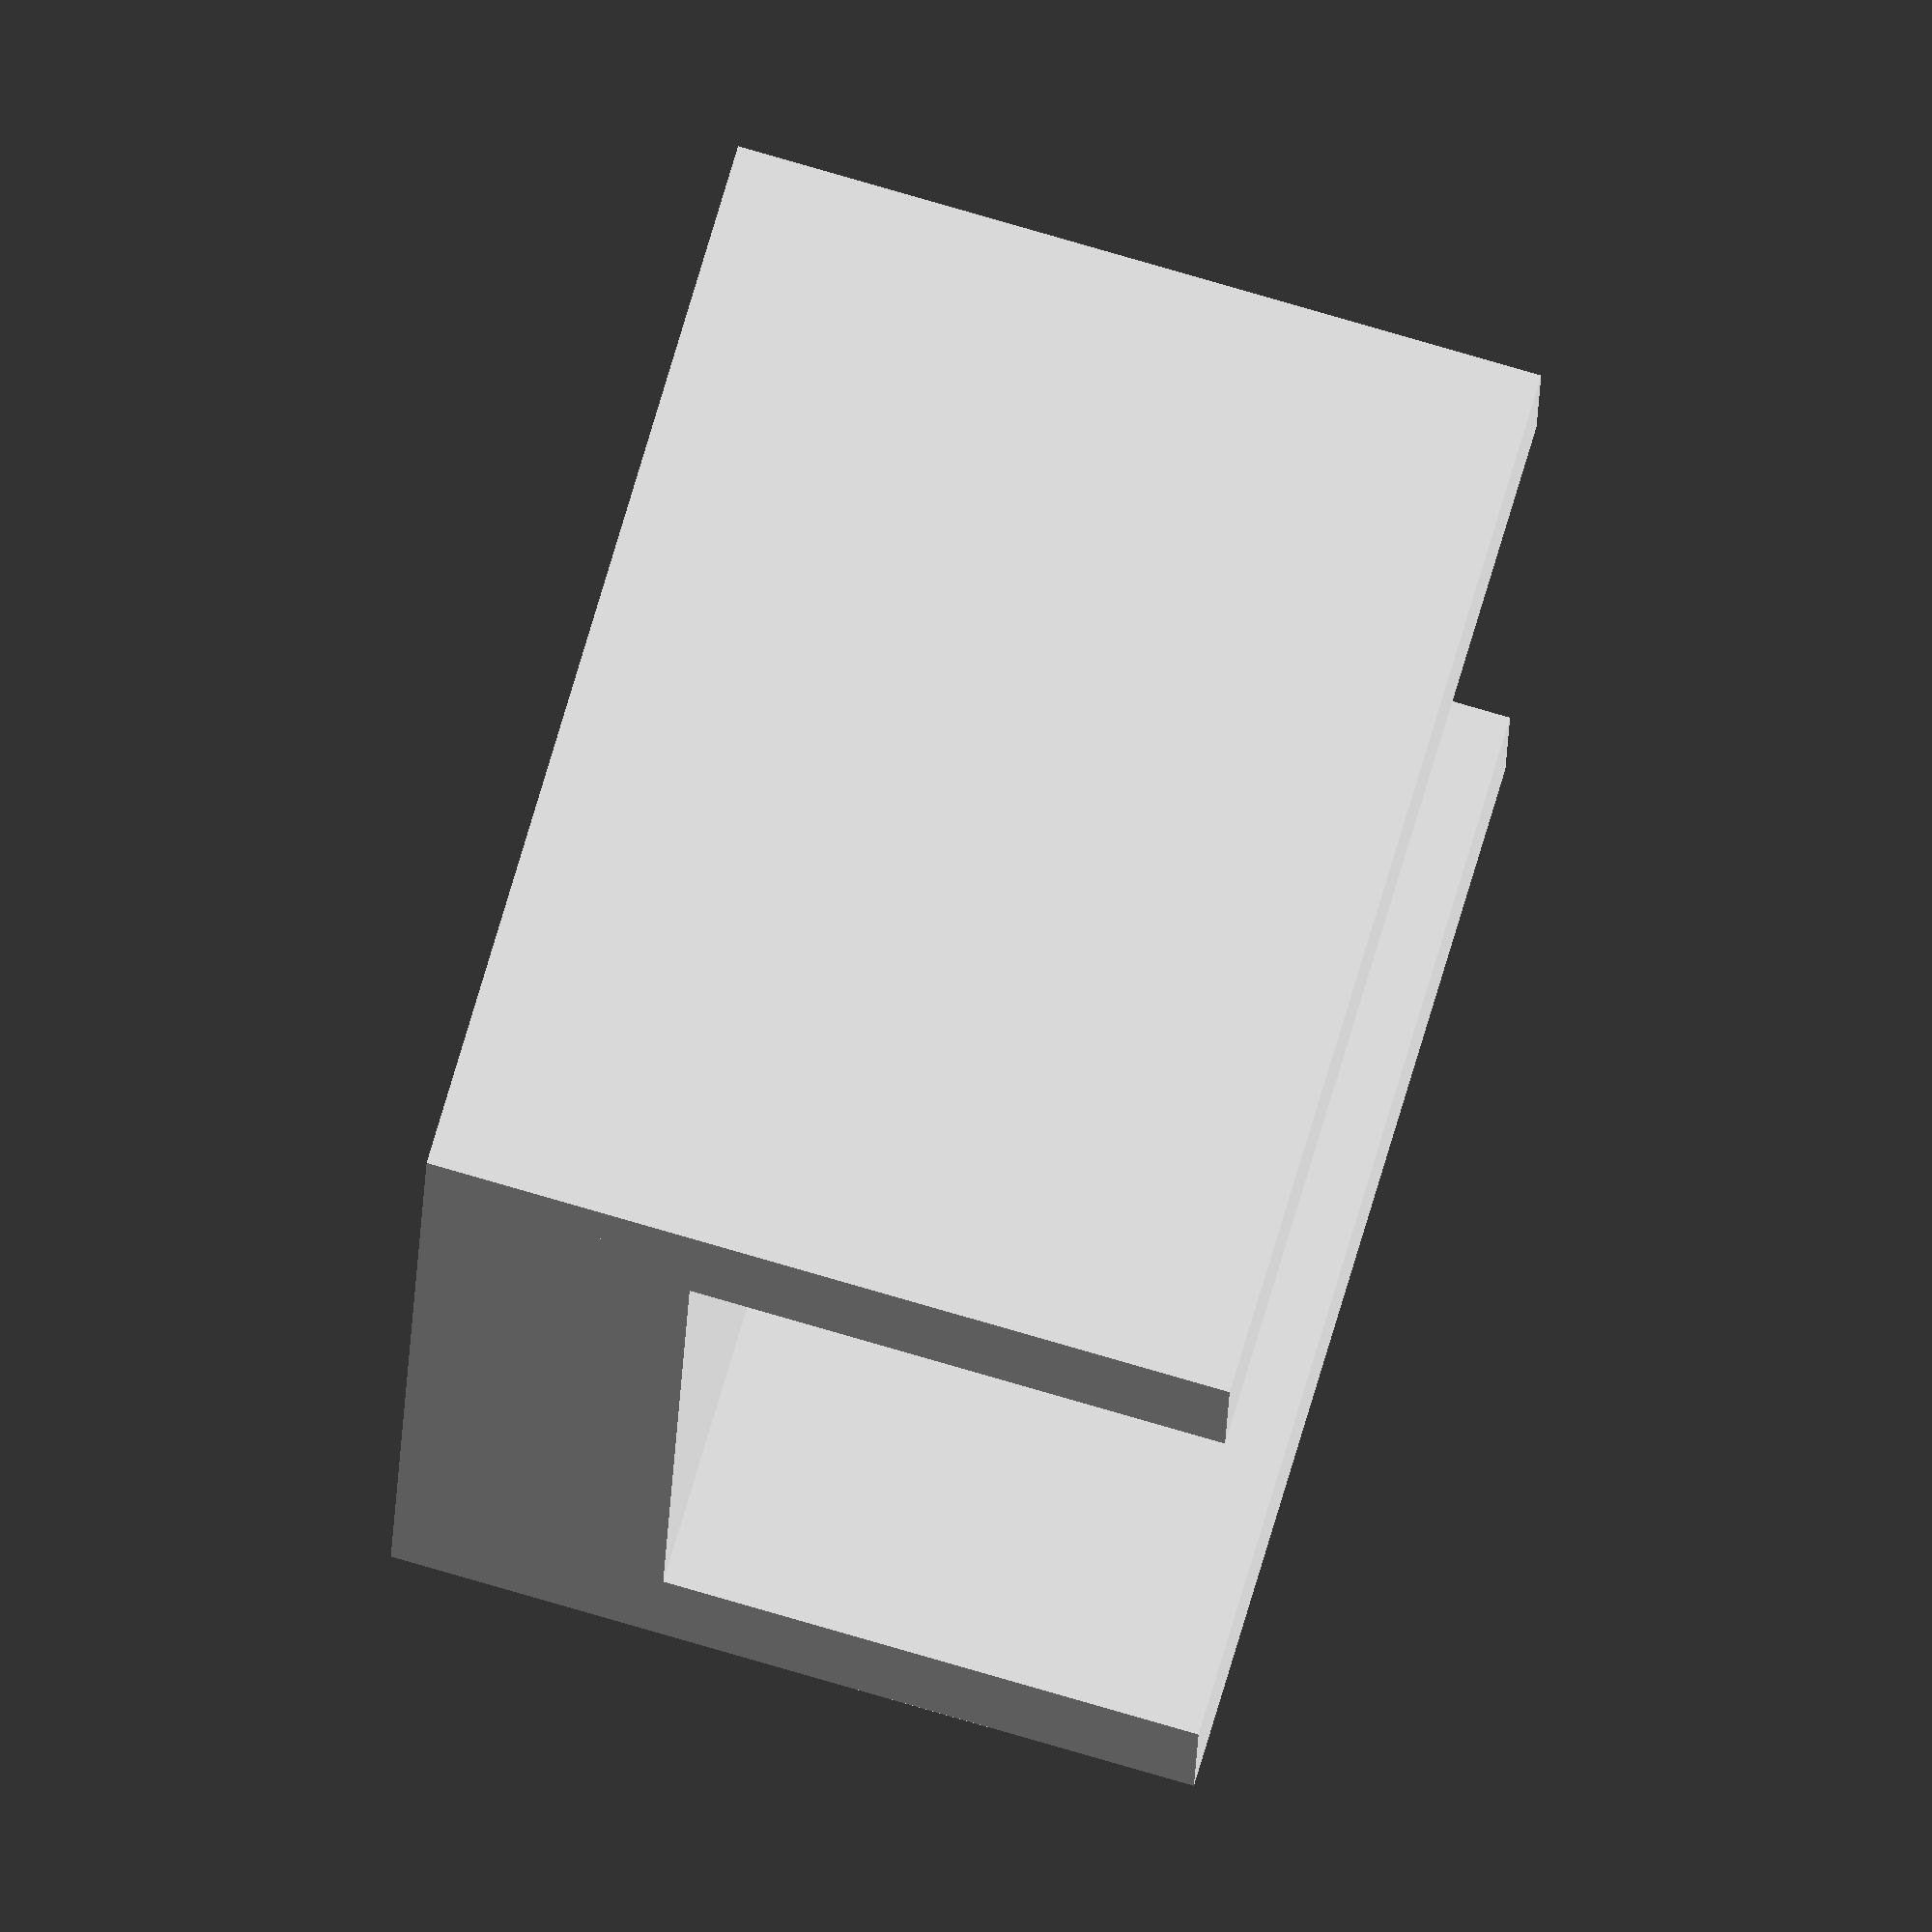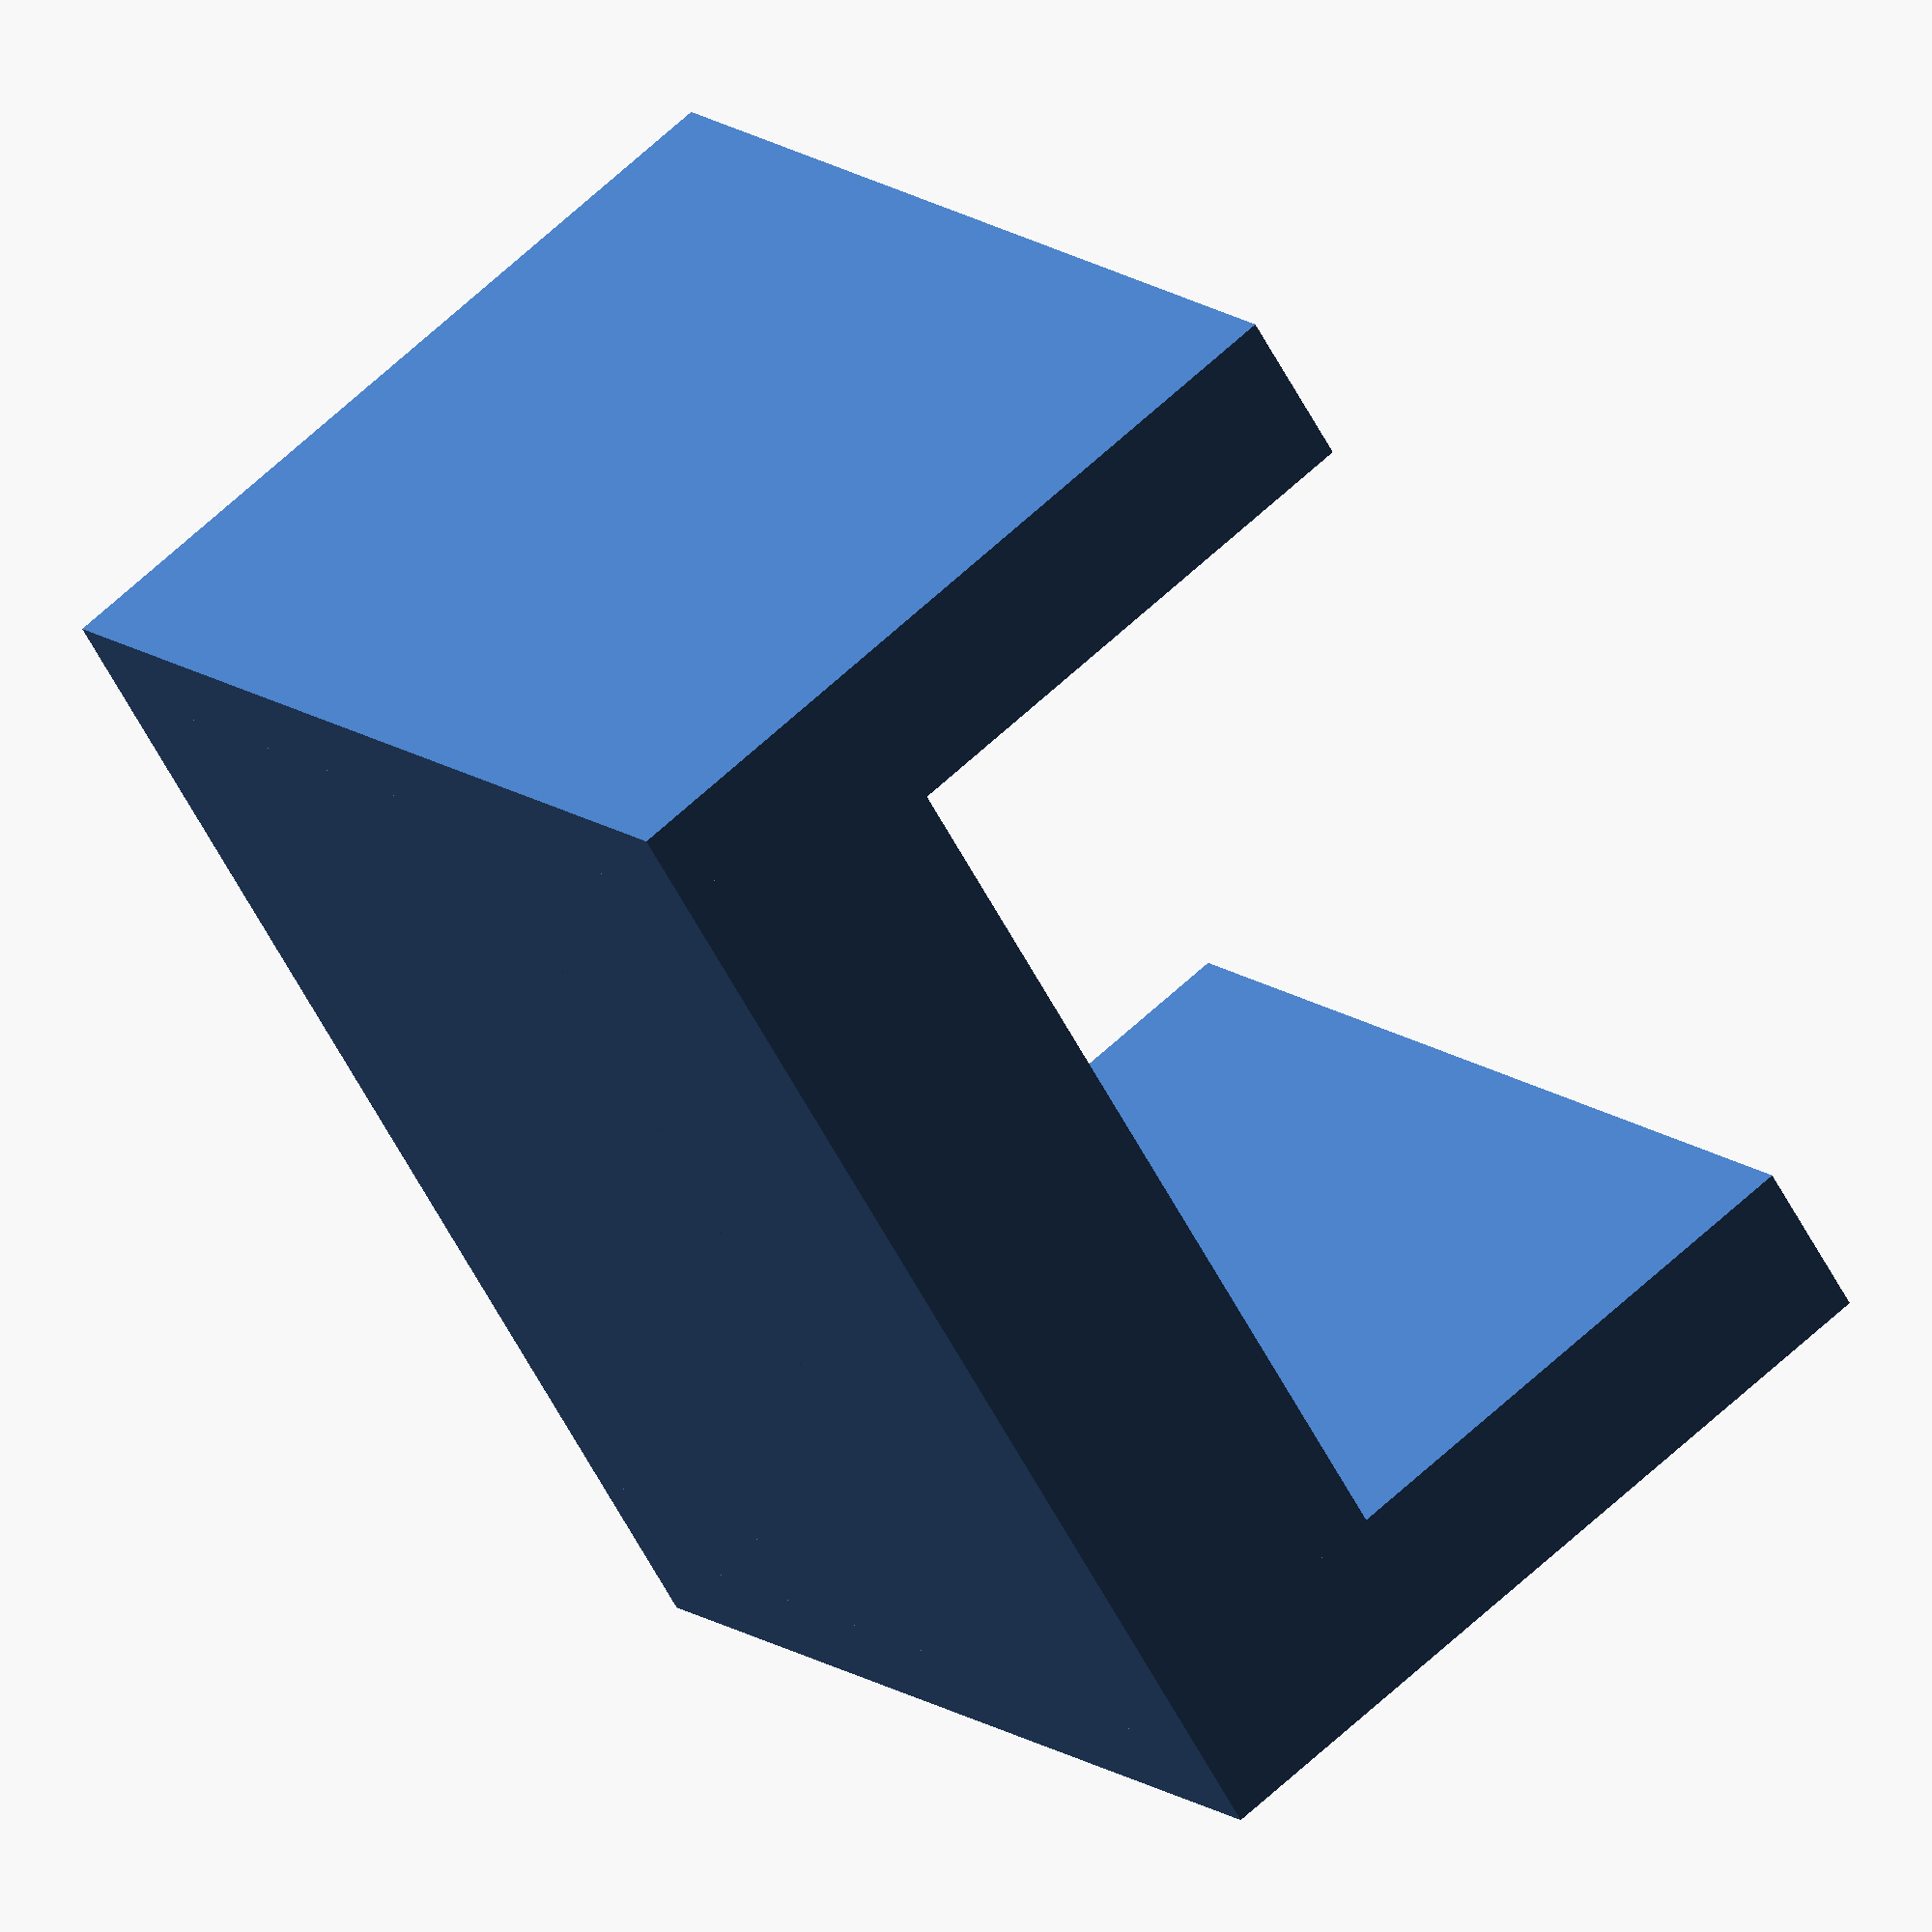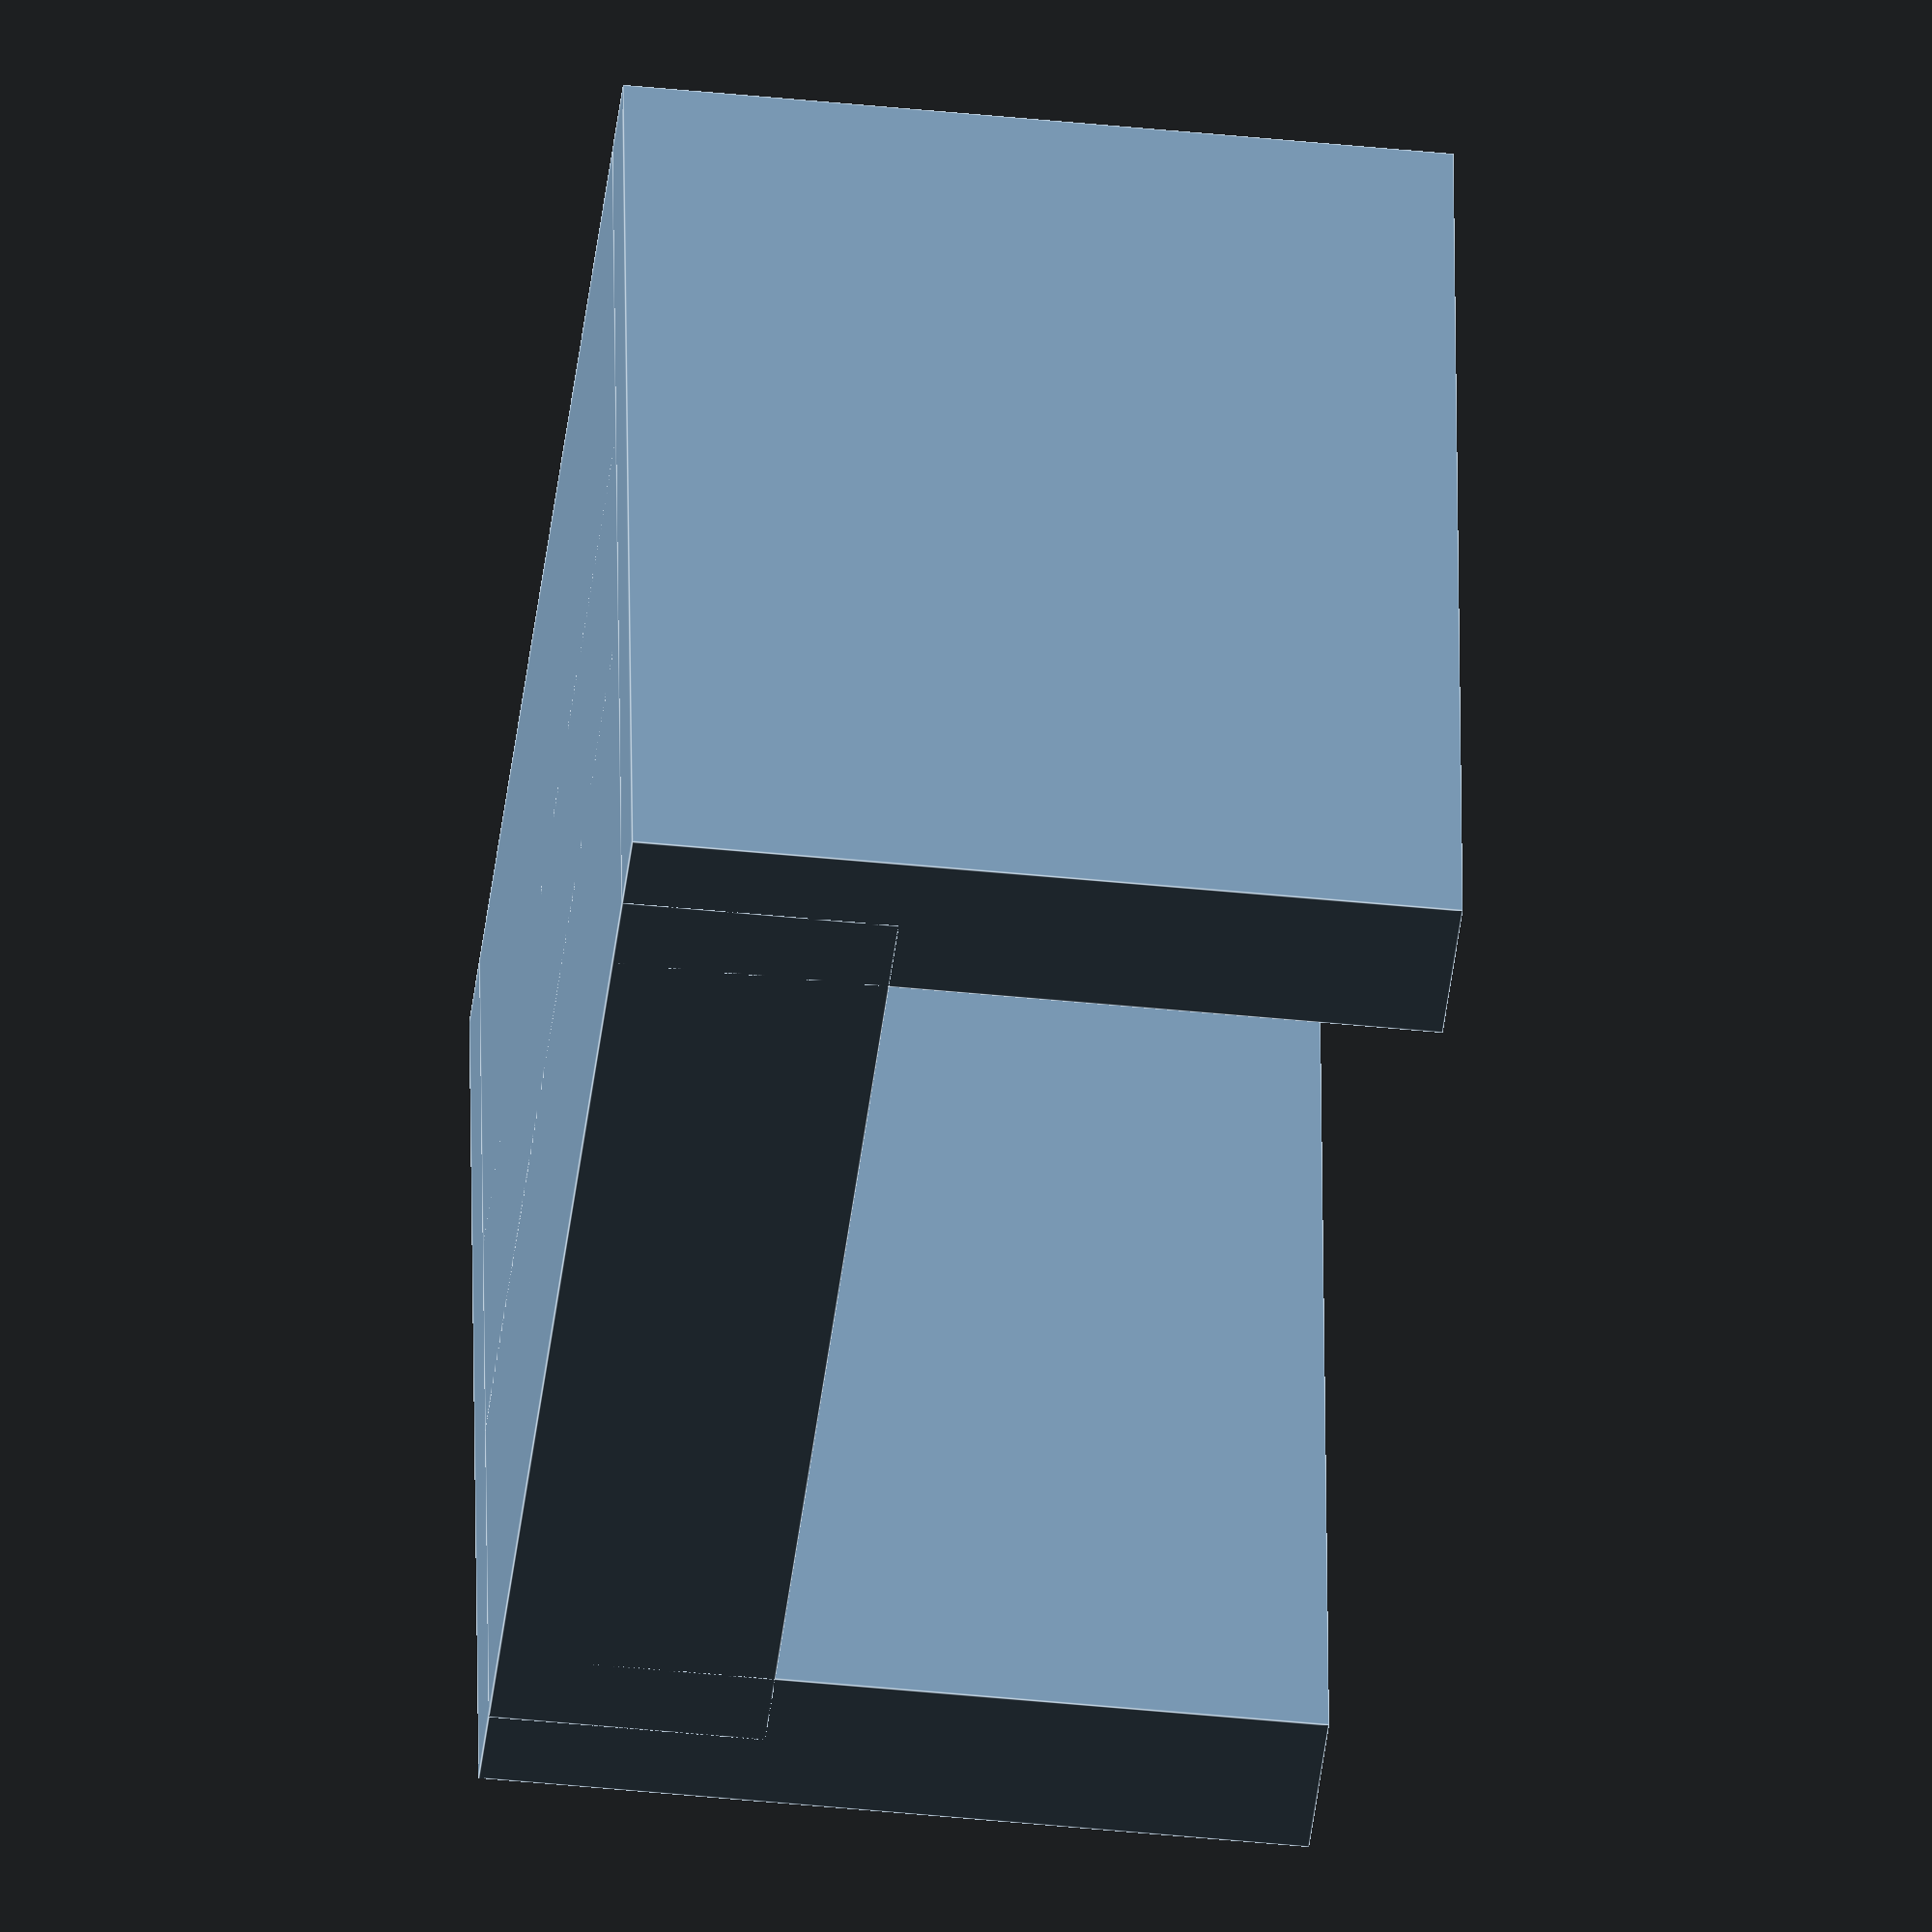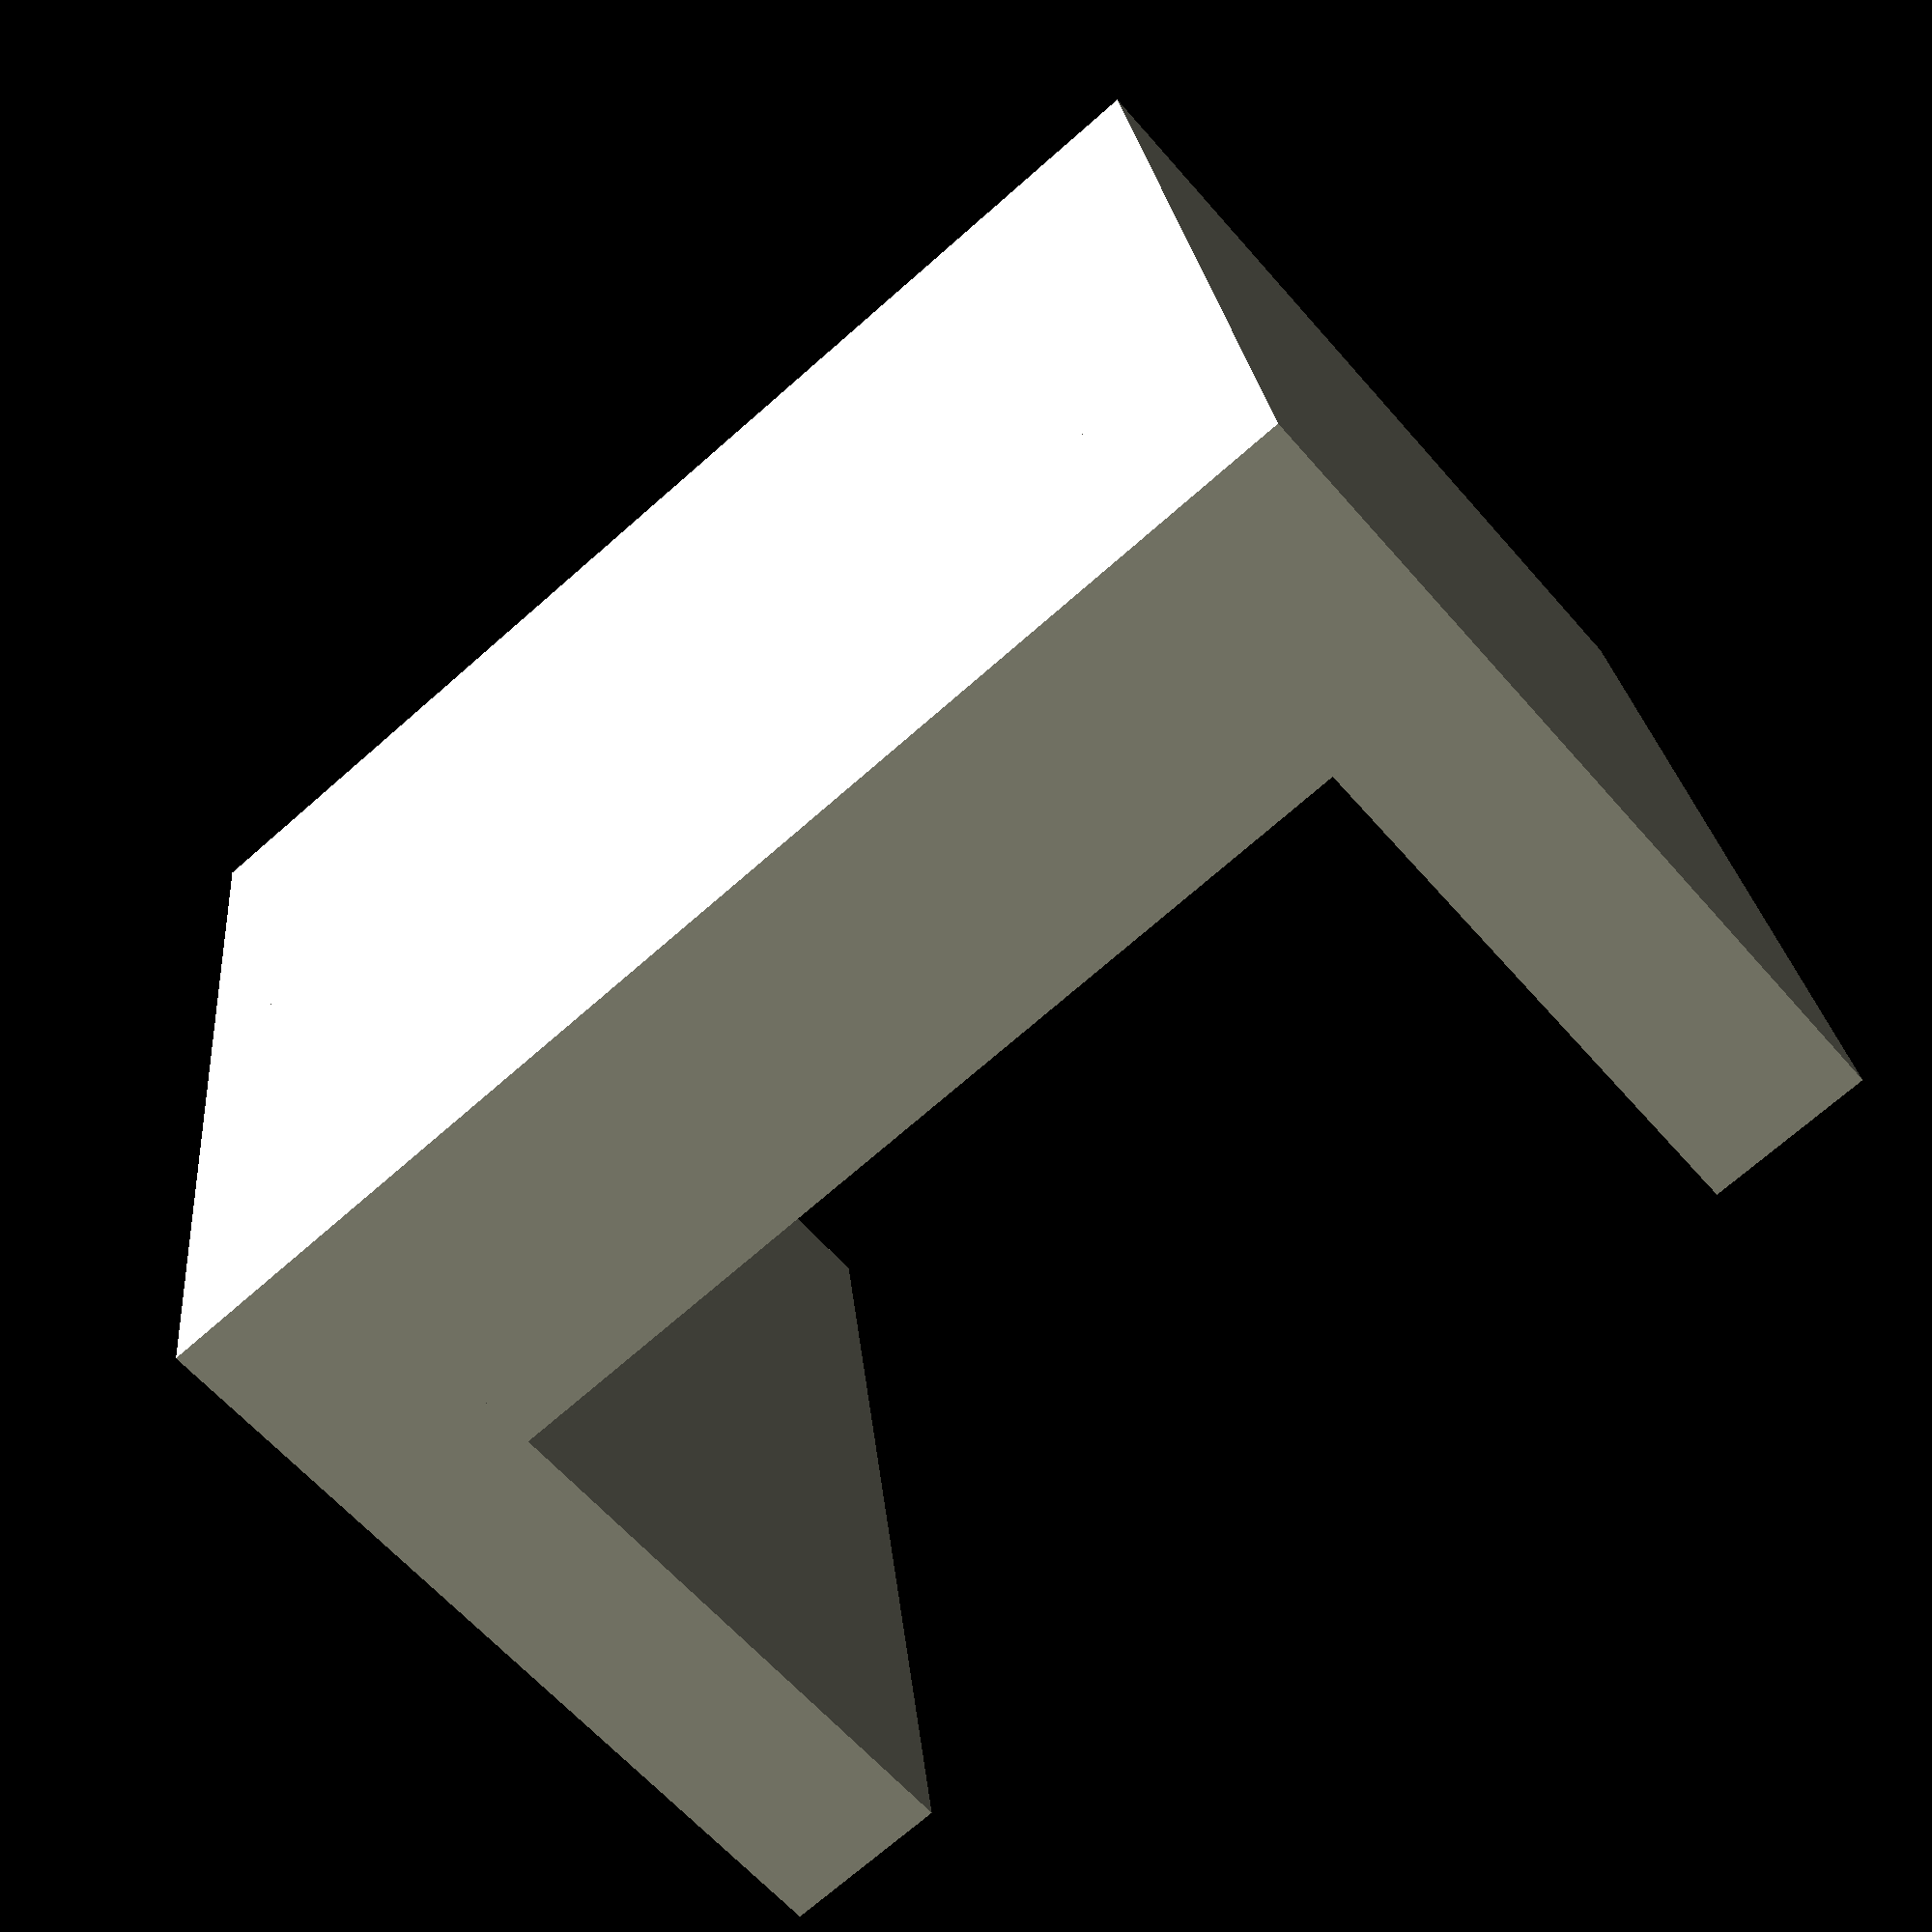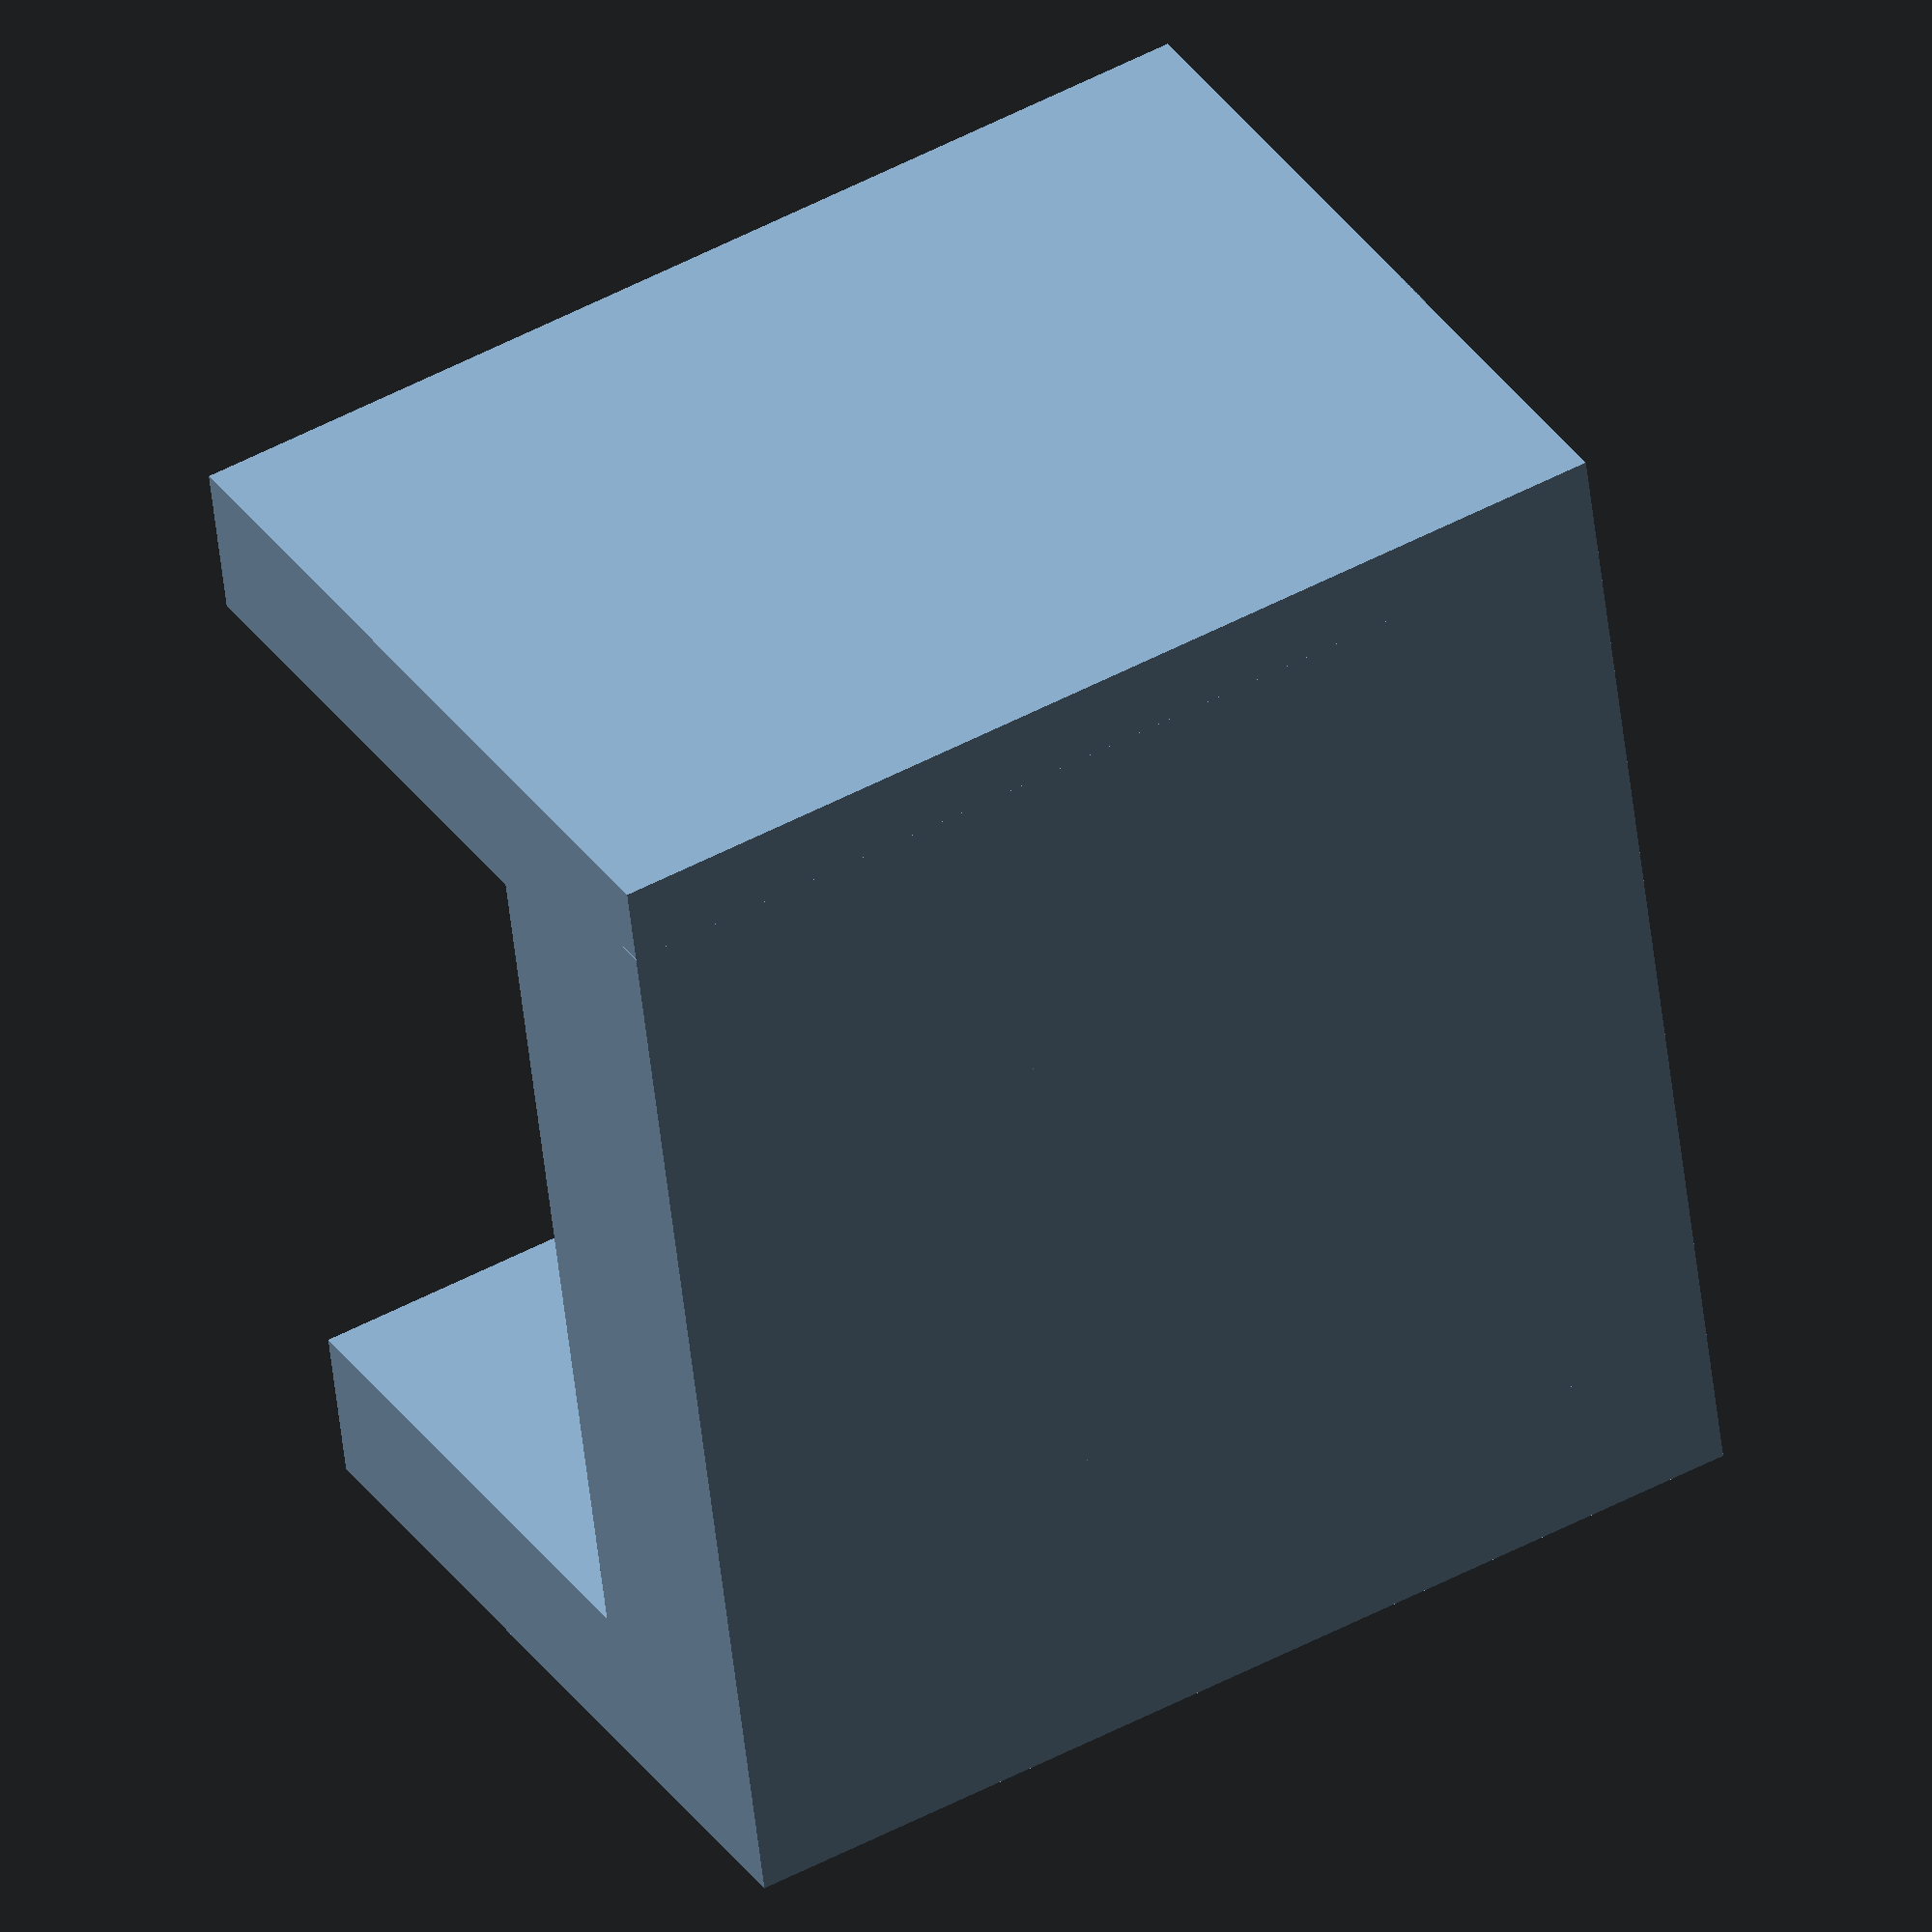
<openscad>
size=32; //block=32 //item=8


cube([size*0.25,size*1,size*0.25],center=true);	//handle

translate([0,-size*0.5,size*0.25]){
cube([size*1,size*0.15,size*0.75],center=true);	//left?
};
translate([0,size*0.5,size*0.25]){
cube([size*1,size*0.15,size*0.75],center=true);	//right?
};
cube([size*1,size*1,size*0.25],center=true);	//base
</openscad>
<views>
elev=282.4 azim=185.7 roll=286.3 proj=o view=wireframe
elev=295.7 azim=42.5 roll=226.7 proj=o view=solid
elev=43.3 azim=94.0 roll=263.1 proj=o view=edges
elev=61.4 azim=97.0 roll=220.7 proj=p view=solid
elev=144.7 azim=7.1 roll=30.0 proj=o view=wireframe
</views>
